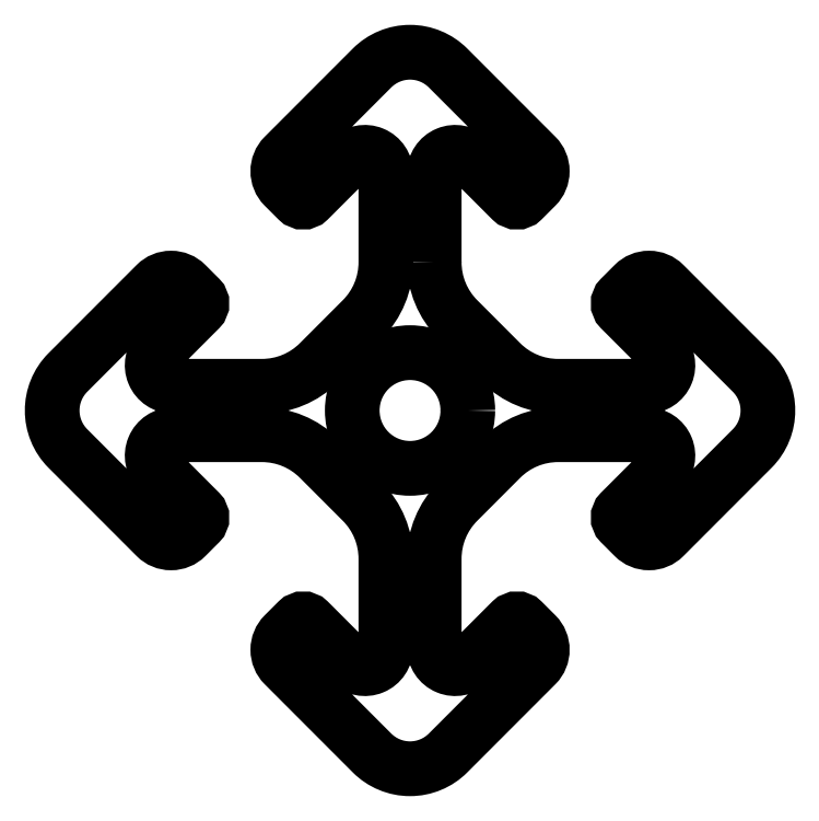
<metadata>
{"format":"dxf","ext":"dxf","renderer":"ezdxf+matplotlib","layout":"modelspace","background":"white","min_lineweight":24,"dpi":150}
</metadata>
<code>
0
SECTION
2
ENTITIES
0
CIRCLE
8
0
10
-3.375
20
-10
30
0
40
2.15
210
0
220
-0
230
1
0
LWPOLYLINE
8
0
90
72
70
1
43
0
10
-2.475
20
-4.495
42
0.1989
10
-1.596
20
-6.617
10
0.0082
20
-8.221
42
0.1989
10
2.13
20
-9.1
10
5.438
20
-9.1
42
0.6682
10
5.99
20
-7.768
10
4.456
20
-6.235
42
-0.4142
10
4.456
20
-5.81
10
4.951
20
-5.315
42
-0.4142
10
6.083
20
-5.315
10
9.353
20
-8.586
42
-0.4142
10
9.353
20
-11.41
10
6.083
20
-14.68
42
-0.4142
10
4.951
20
-14.68
10
4.456
20
-14.19
42
-0.4142
10
4.456
20
-13.77
10
5.99
20
-12.23
42
0.6682
10
5.438
20
-10.9
10
2.13
20
-10.9
42
0.1989
10
0.0082
20
-11.78
10
-1.596
20
-13.38
42
0.1989
10
-2.475
20
-15.5
10
-2.475
20
-18.81
42
0.6682
10
-1.143
20
-19.37
10
0.3903
20
-17.83
42
-0.4142
10
0.8146
20
-17.83
10
1.31
20
-18.33
42
-0.4142
10
1.31
20
-19.46
10
-1.961
20
-22.73
42
-0.4142
10
-4.789
20
-22.73
10
-8.06
20
-19.46
42
-0.4142
10
-8.06
20
-18.33
10
-7.565
20
-17.83
42
-0.4142
10
-7.14
20
-17.83
10
-5.607
20
-19.37
42
0.6682
10
-4.275
20
-18.81
10
-4.275
20
-15.5
42
0.1989
10
-5.154
20
-13.38
10
-6.758
20
-11.78
42
0.1989
10
-8.88
20
-10.9
10
-12.19
20
-10.9
42
0.6682
10
-12.74
20
-12.23
10
-11.21
20
-13.77
42
-0.4142
10
-11.21
20
-14.19
10
-11.7
20
-14.68
42
-0.4142
10
-12.83
20
-14.68
10
-16.1
20
-11.41
42
-0.4142
10
-16.1
20
-8.586
10
-12.83
20
-5.315
42
-0.4142
10
-11.7
20
-5.315
10
-11.21
20
-5.81
42
-0.4142
10
-11.21
20
-6.235
10
-12.74
20
-7.768
42
0.6682
10
-12.19
20
-9.1
10
-8.88
20
-9.1
42
0.1989
10
-6.758
20
-8.221
10
-5.154
20
-6.617
42
0.1989
10
-4.275
20
-4.495
10
-4.275
20
-1.187
42
0.6682
10
-5.607
20
-0.635
10
-7.14
20
-2.169
42
-0.4142
10
-7.565
20
-2.169
10
-8.06
20
-1.674
42
-0.4142
10
-8.06
20
-0.5424
10
-4.789
20
2.728
42
-0.4142
10
-1.961
20
2.728
10
1.31
20
-0.5424
42
-0.4142
10
1.31
20
-1.674
10
0.8146
20
-2.169
42
-0.4142
10
0.3903
20
-2.169
10
-1.143
20
-0.635
42
0.6682
10
-2.475
20
-1.187
0
ENDSEC
0
EOF

</code>
